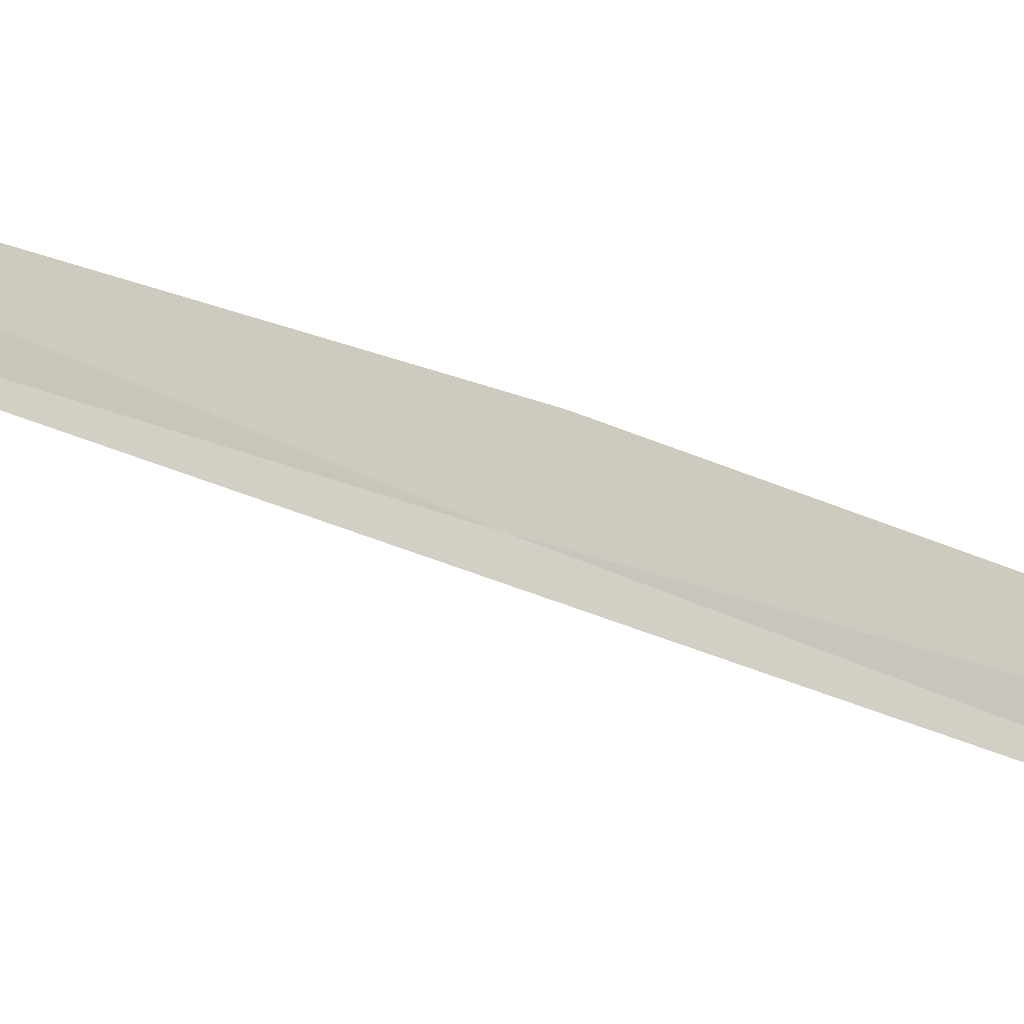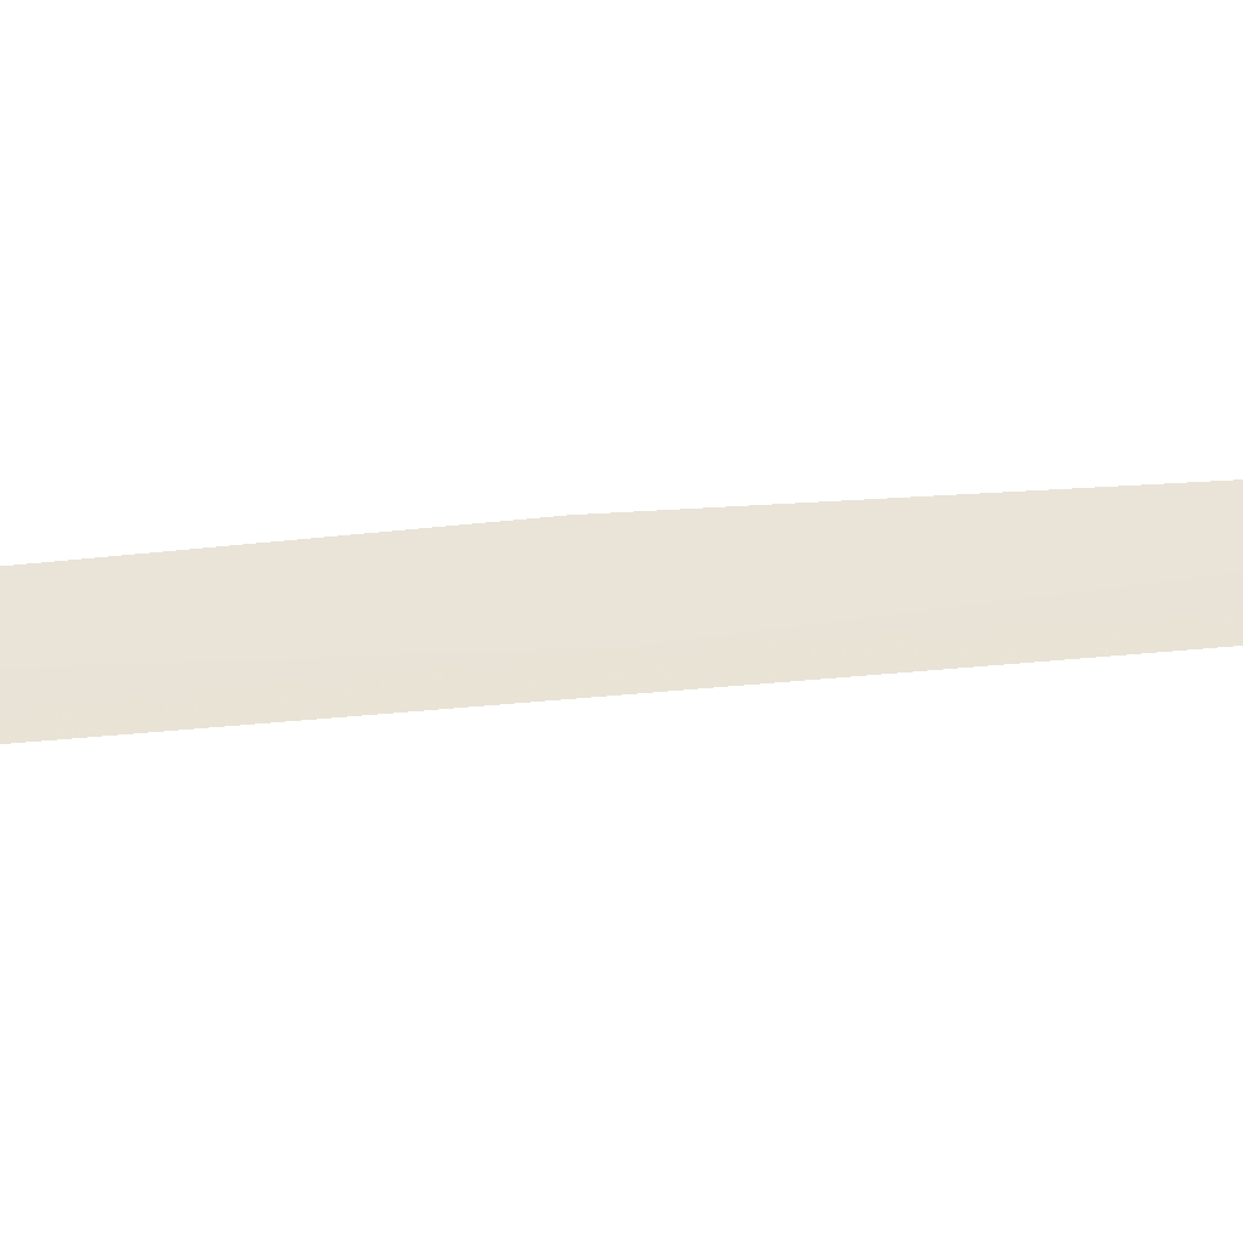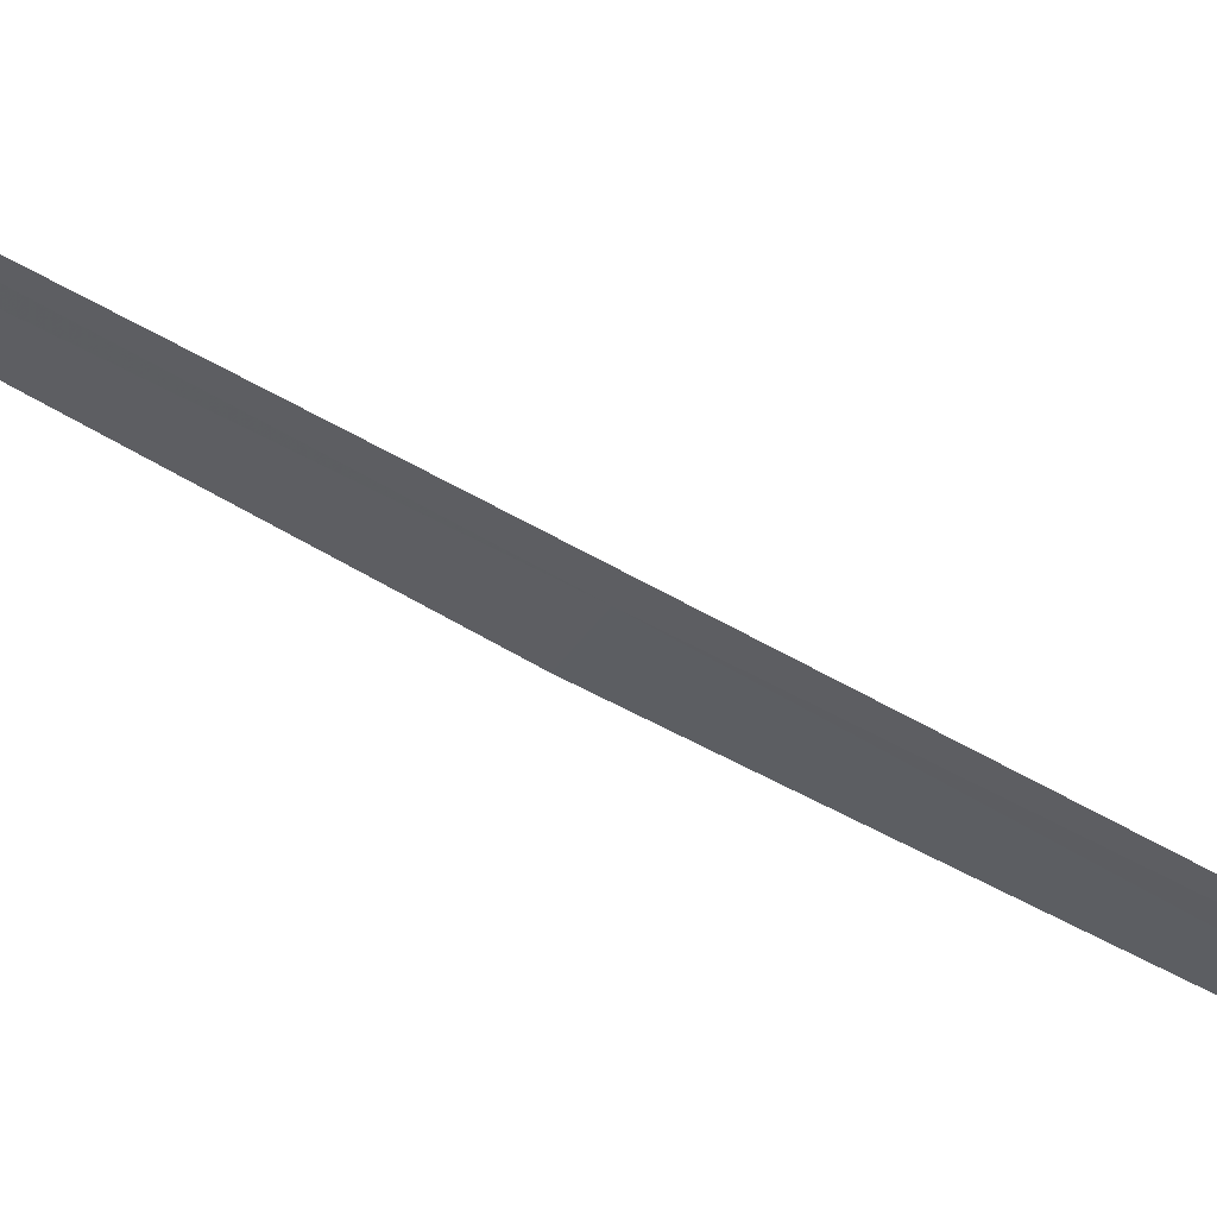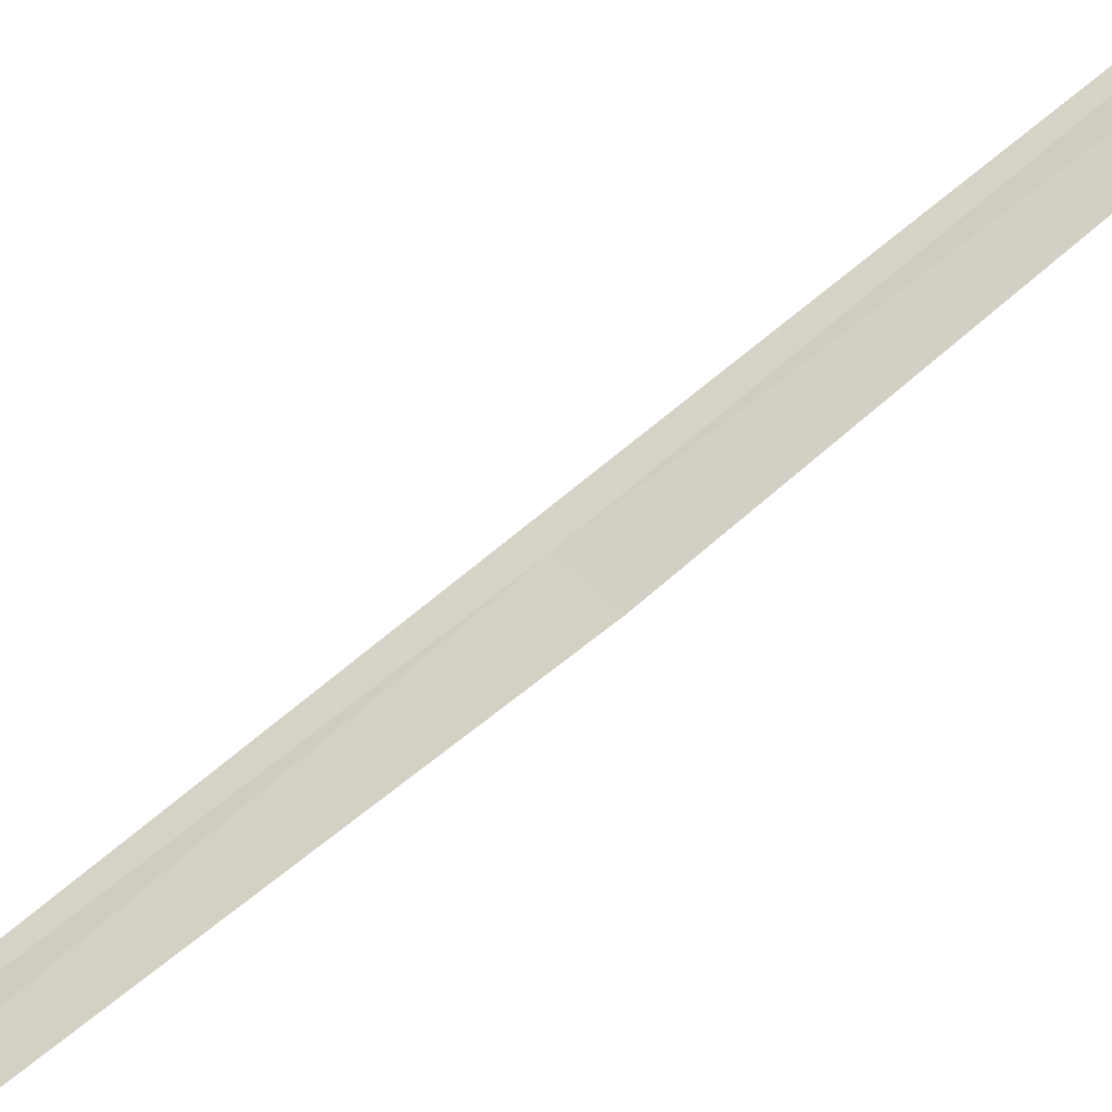
<metadata>
{"format":"obj","ext":"obj","renderer":"f3d","projection":"perspective","resolution":1024,"background":"white","views":[{"elev":26.2,"azim":-42.7,"up":"+Y"},{"elev":8.3,"azim":-104.7,"up":"+Y"},{"elev":-73.7,"azim":-109.3,"up":"+Y"},{"elev":79.2,"azim":60.0,"up":"+Y"}]}
</metadata>
<code>
v 16.61 16.73 41.6
v 16.43 16.76 40.23
v 16.68 16.79 41.59
v 16.86 16.79 42.96
v 16.79 16.72 42.97
v 16.37 16.69 40.24
f 1 3 2
f 1 4 3
f 1 5 4
f 1 2 6
f 1 6 5

</code>
